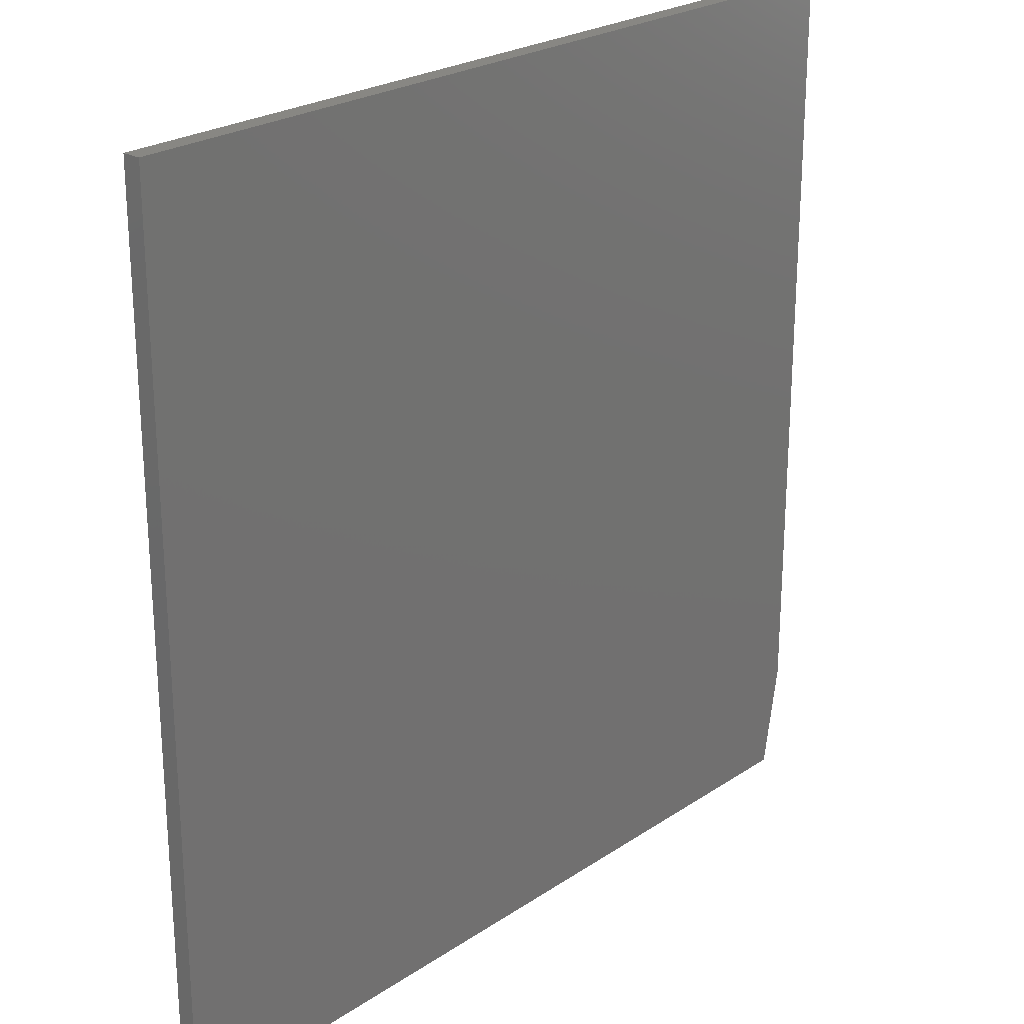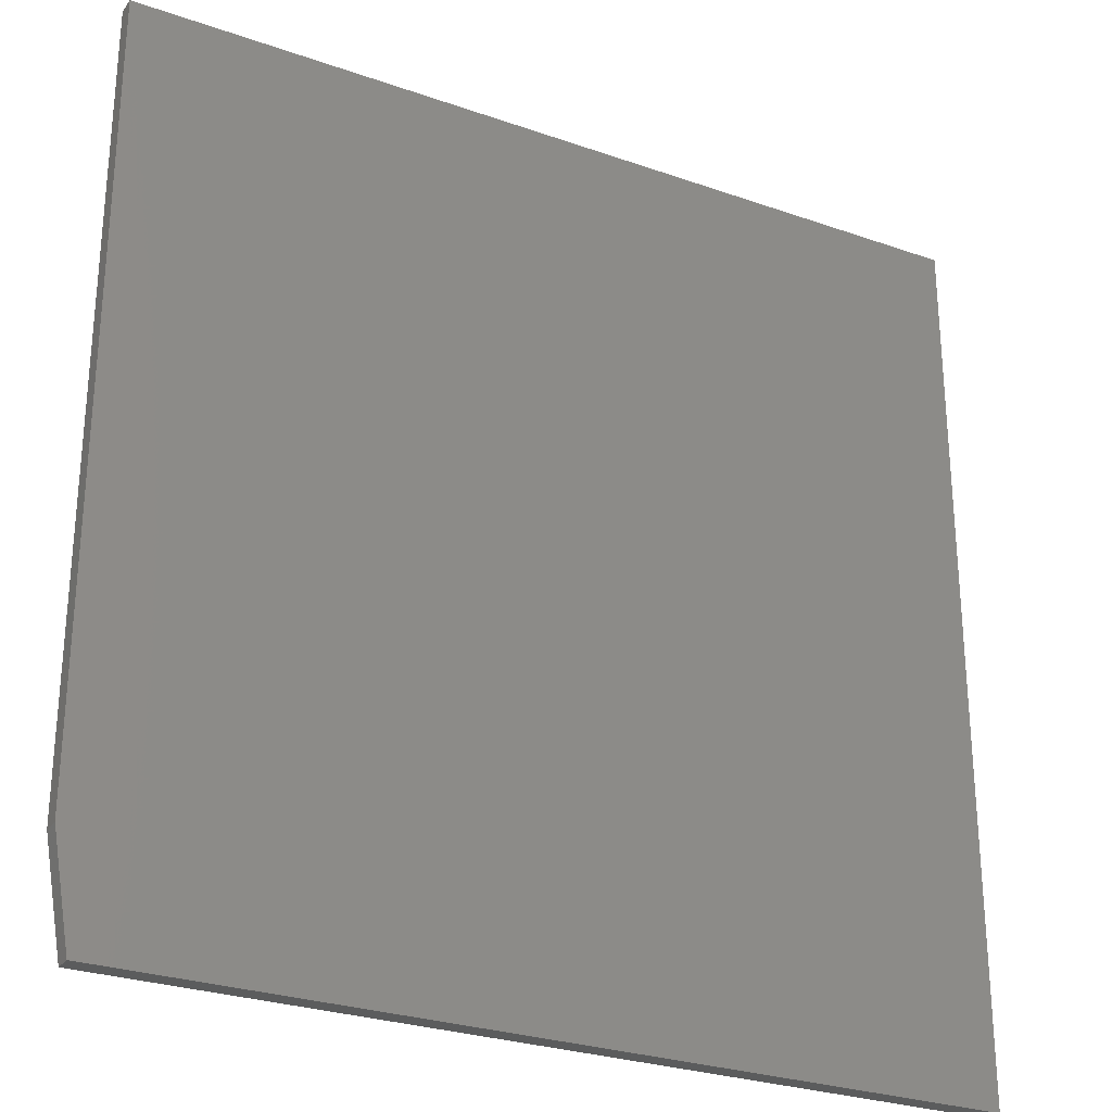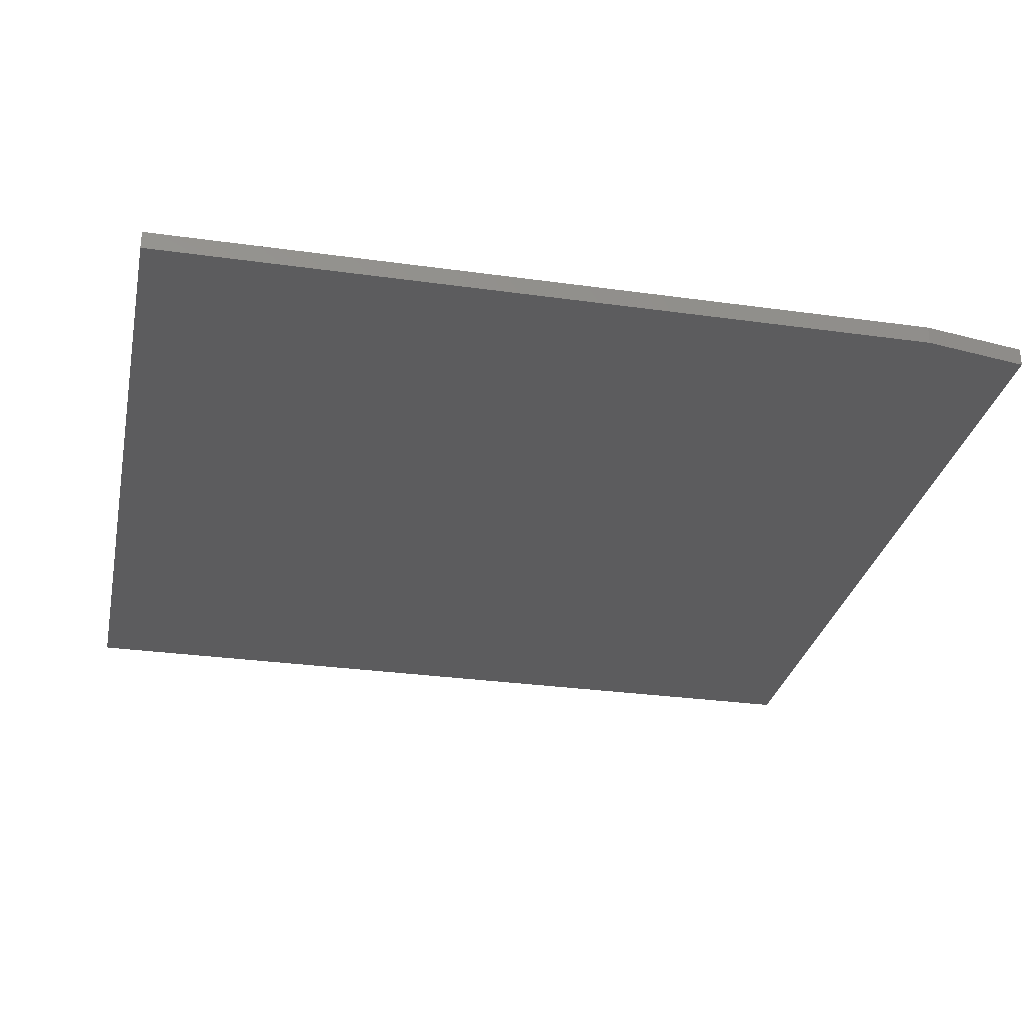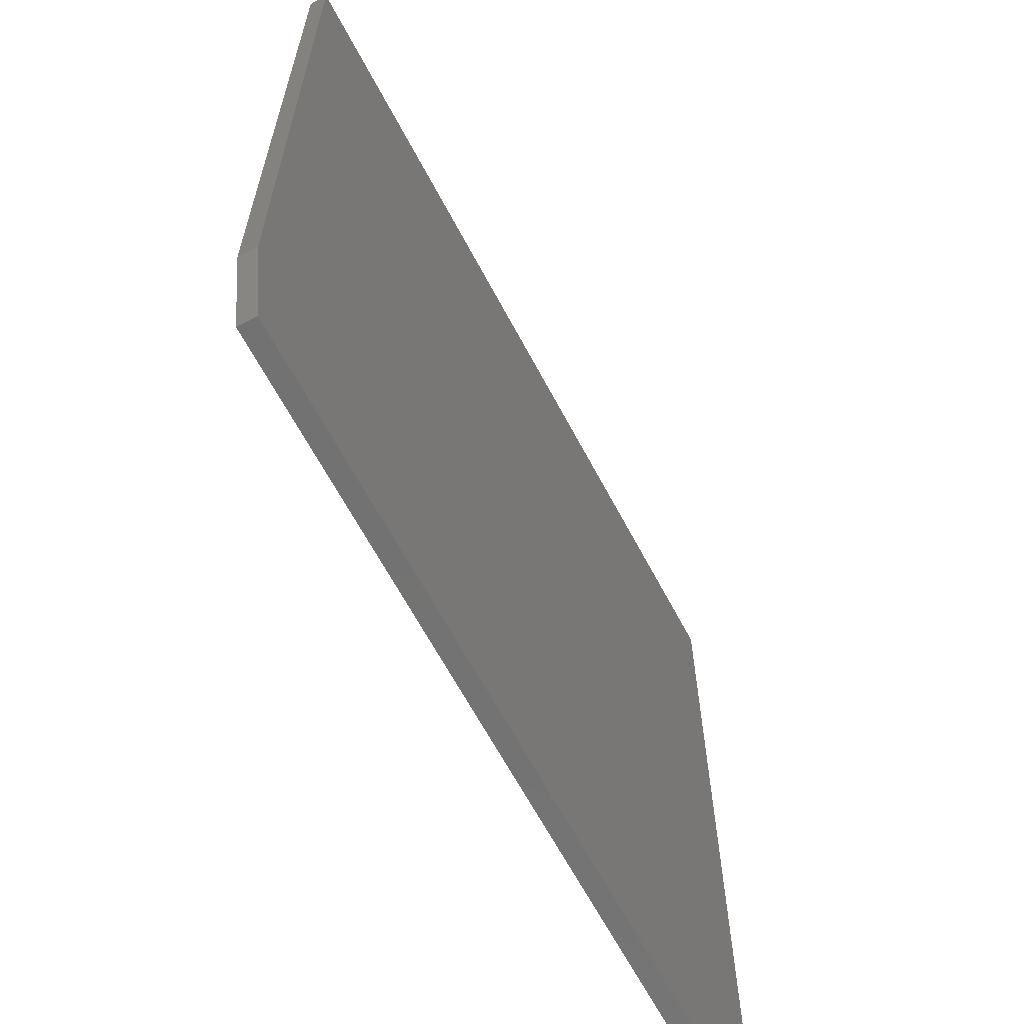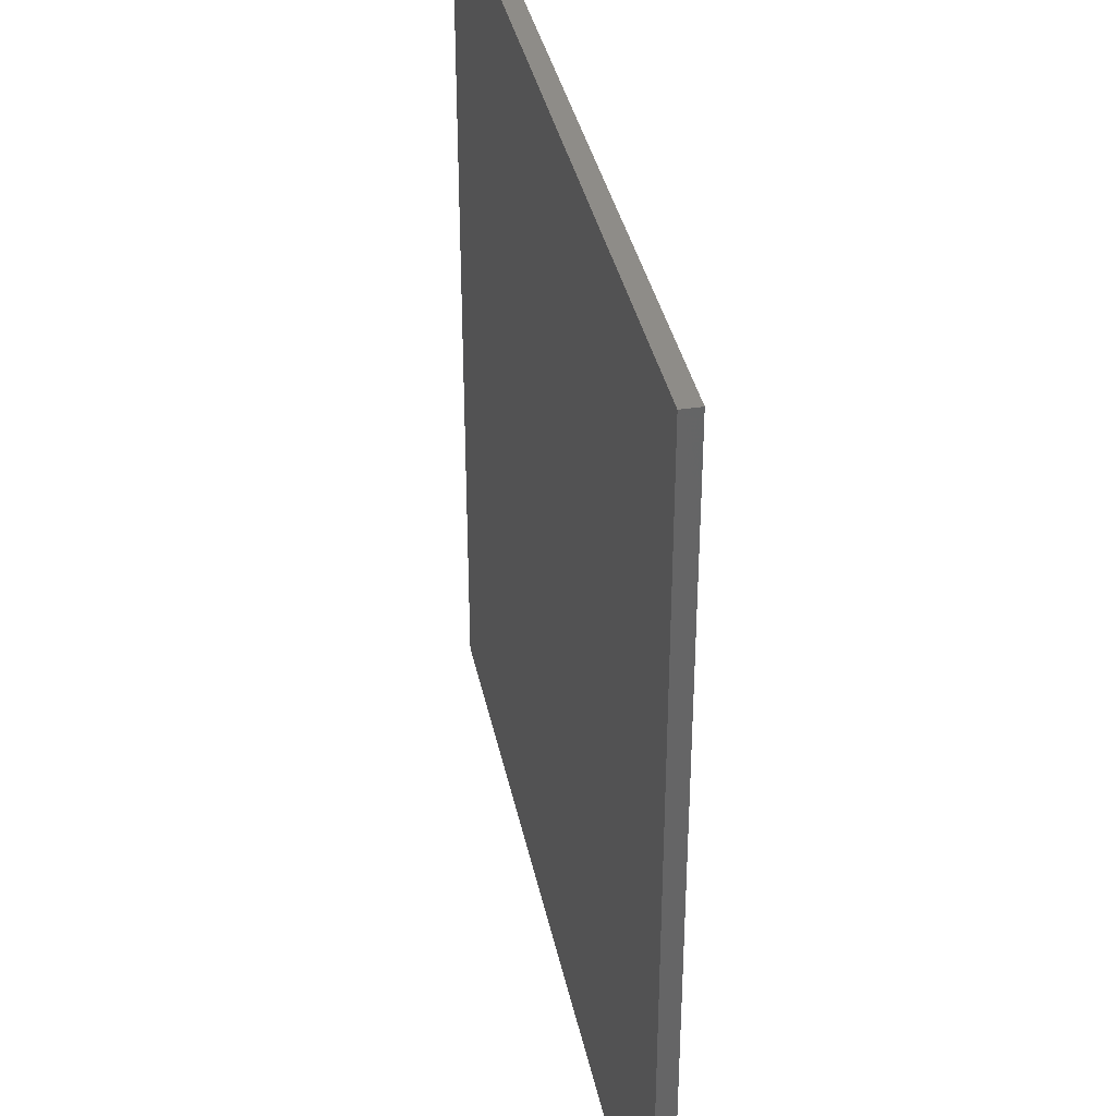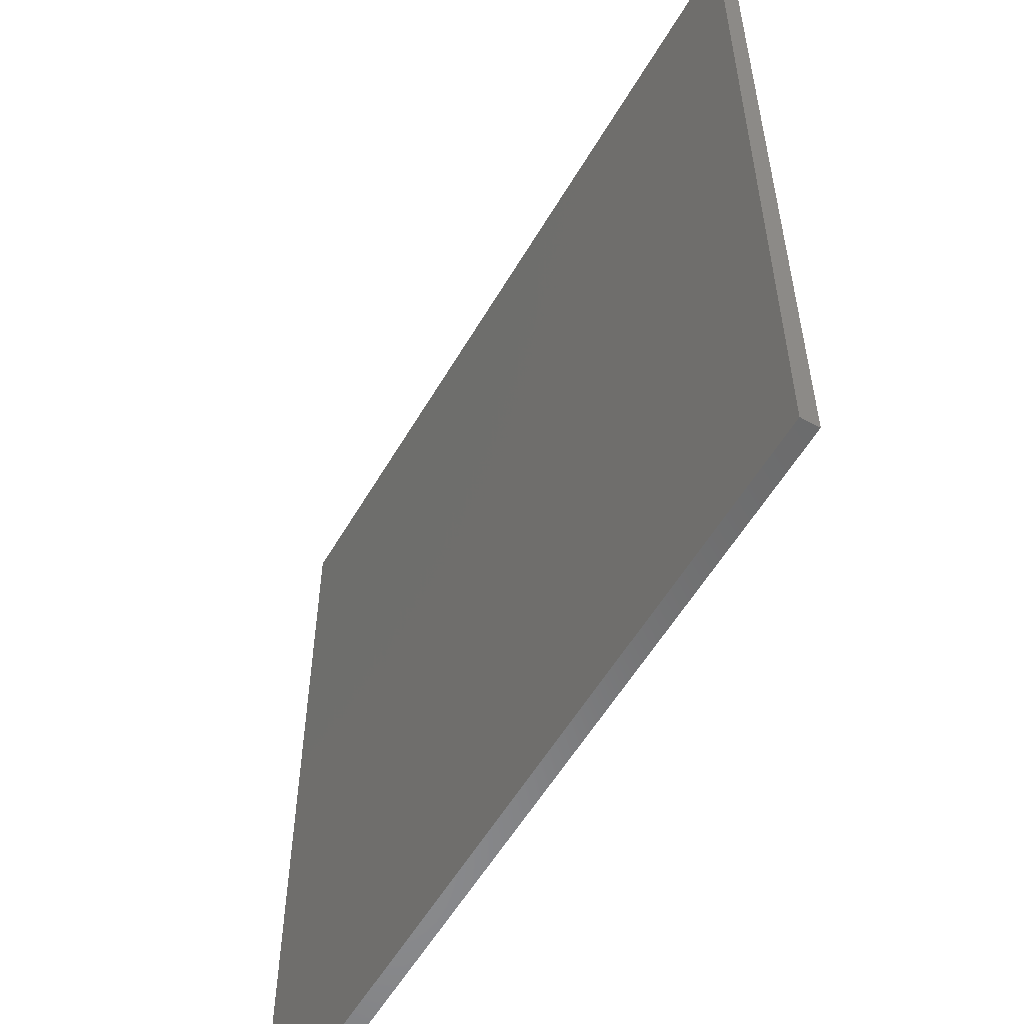
<metadata>
{"format":"stl","ext":"stl","renderer":"f3d","projection":"perspective","resolution":1024,"background":"white","views":[{"elev":24.1,"azim":-47.7,"up":"+Z"},{"elev":-27.5,"azim":151.6,"up":"+Z"},{"elev":-29.7,"azim":78.4,"up":"+Y"},{"elev":-64.4,"azim":117.9,"up":"+Z"},{"elev":37.0,"azim":78.4,"up":"+Z"},{"elev":-56.1,"azim":-119.9,"up":"+Z"}]}
</metadata>
<code>
# stl→obj: 10 verts, 16 faces
v 0.734 -0.03125 0.75
v -0.7344 -0.03125 0.75
v 0.734 -0.03125 -0.5703
v -0.7344 -0.03125 -0.75
v 0.7028 -0.03125 -0.75
v 0.7028 1.596e-16 -0.75
v -0.7344 0 -0.75
v 0.734 1.83e-16 -0.5703
v -0.7344 1.665e-16 0.75
v 0.734 3.296e-16 0.75
f 1 2 3
f 3 2 4
f 3 4 5
f 6 7 8
f 8 7 9
f 8 9 10
f 3 8 1
f 1 8 10
f 4 7 5
f 5 7 6
f 3 5 8
f 8 5 6
f 2 9 4
f 4 9 7
f 1 10 2
f 2 10 9

</code>
